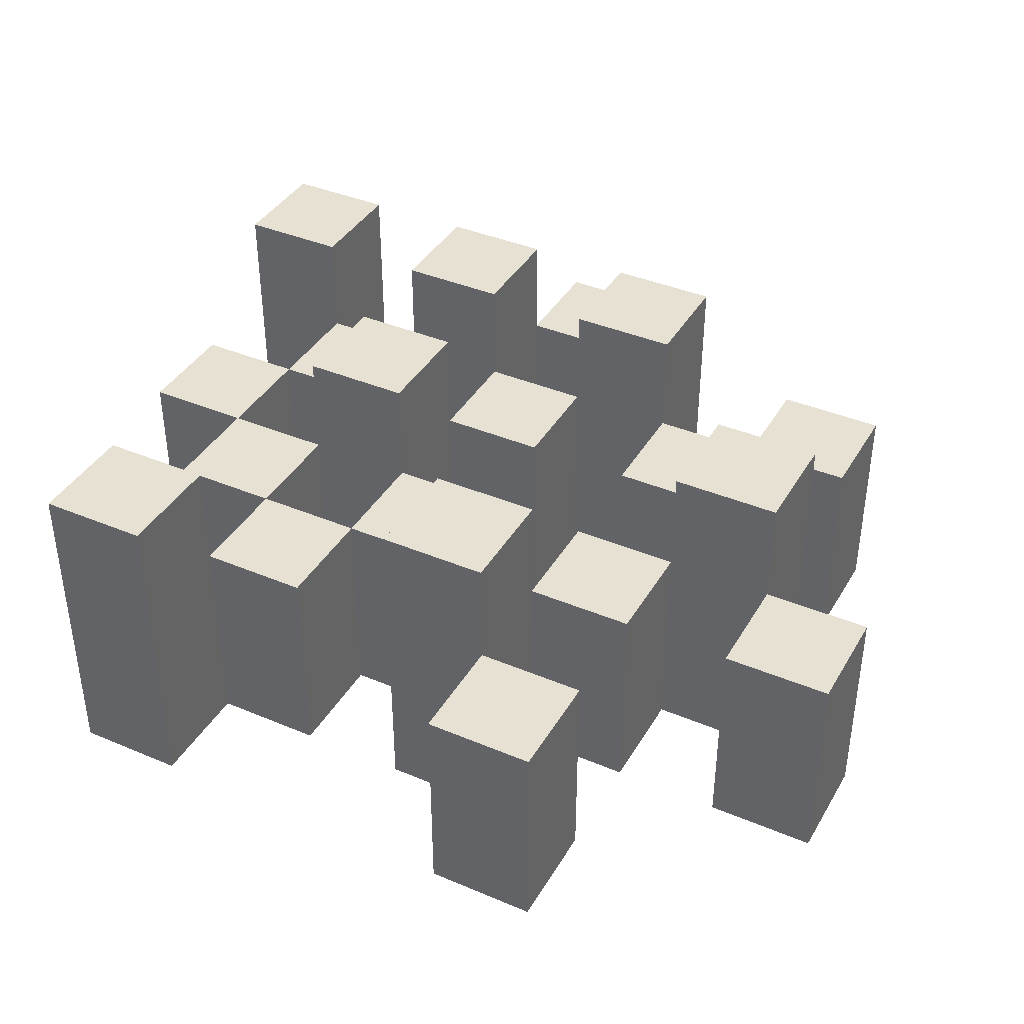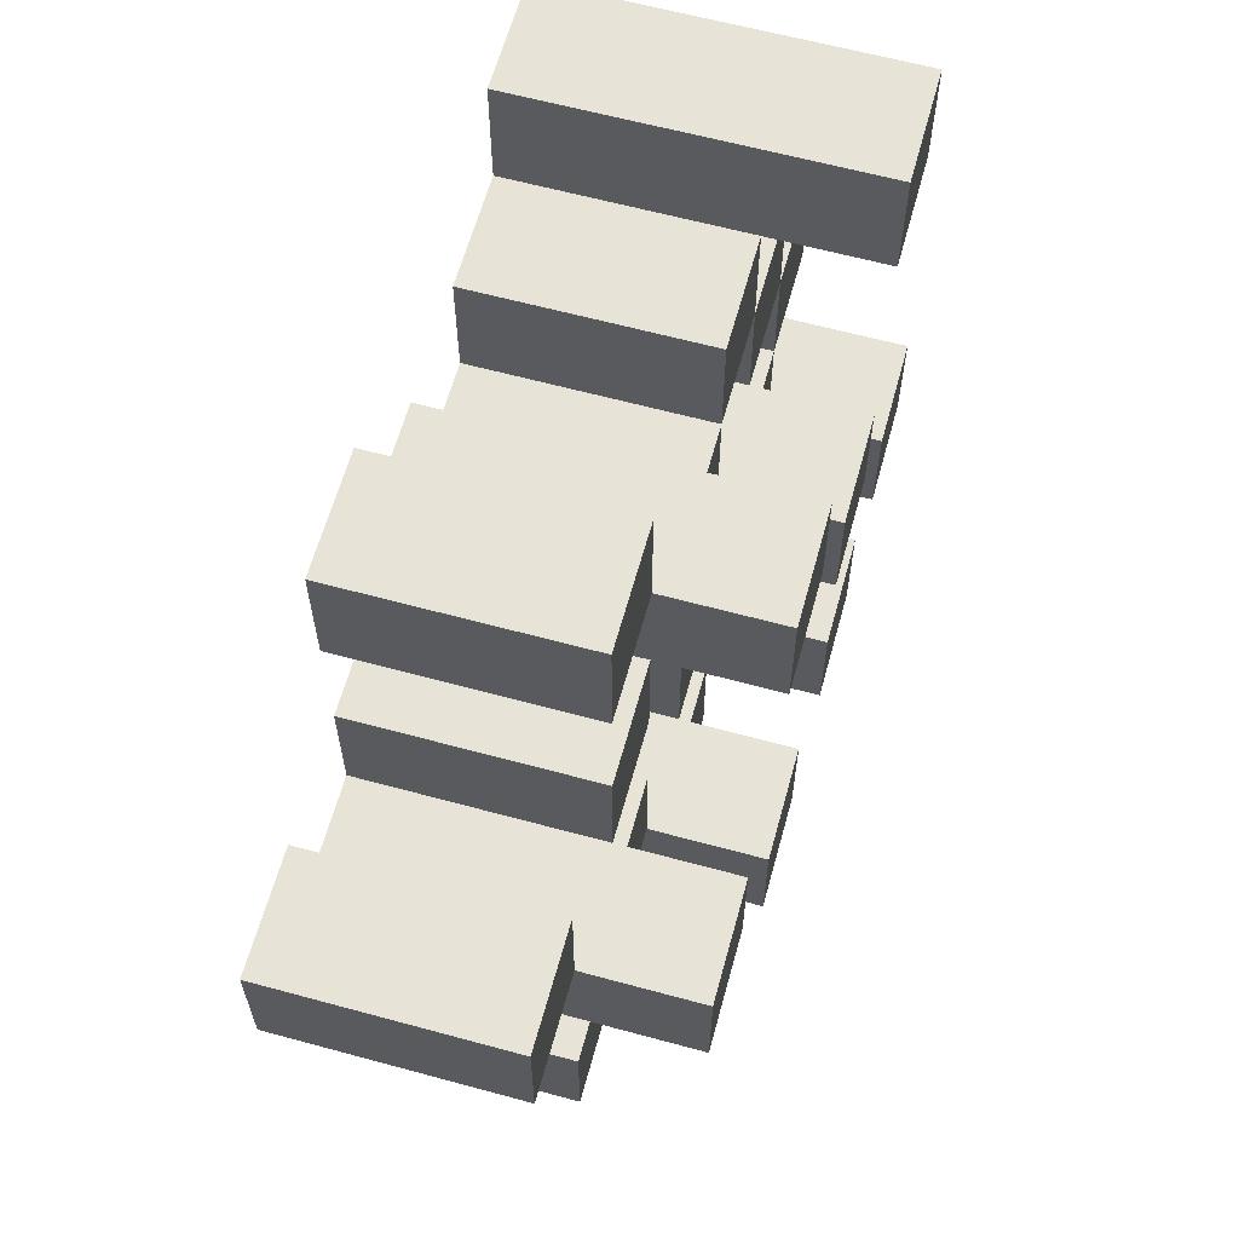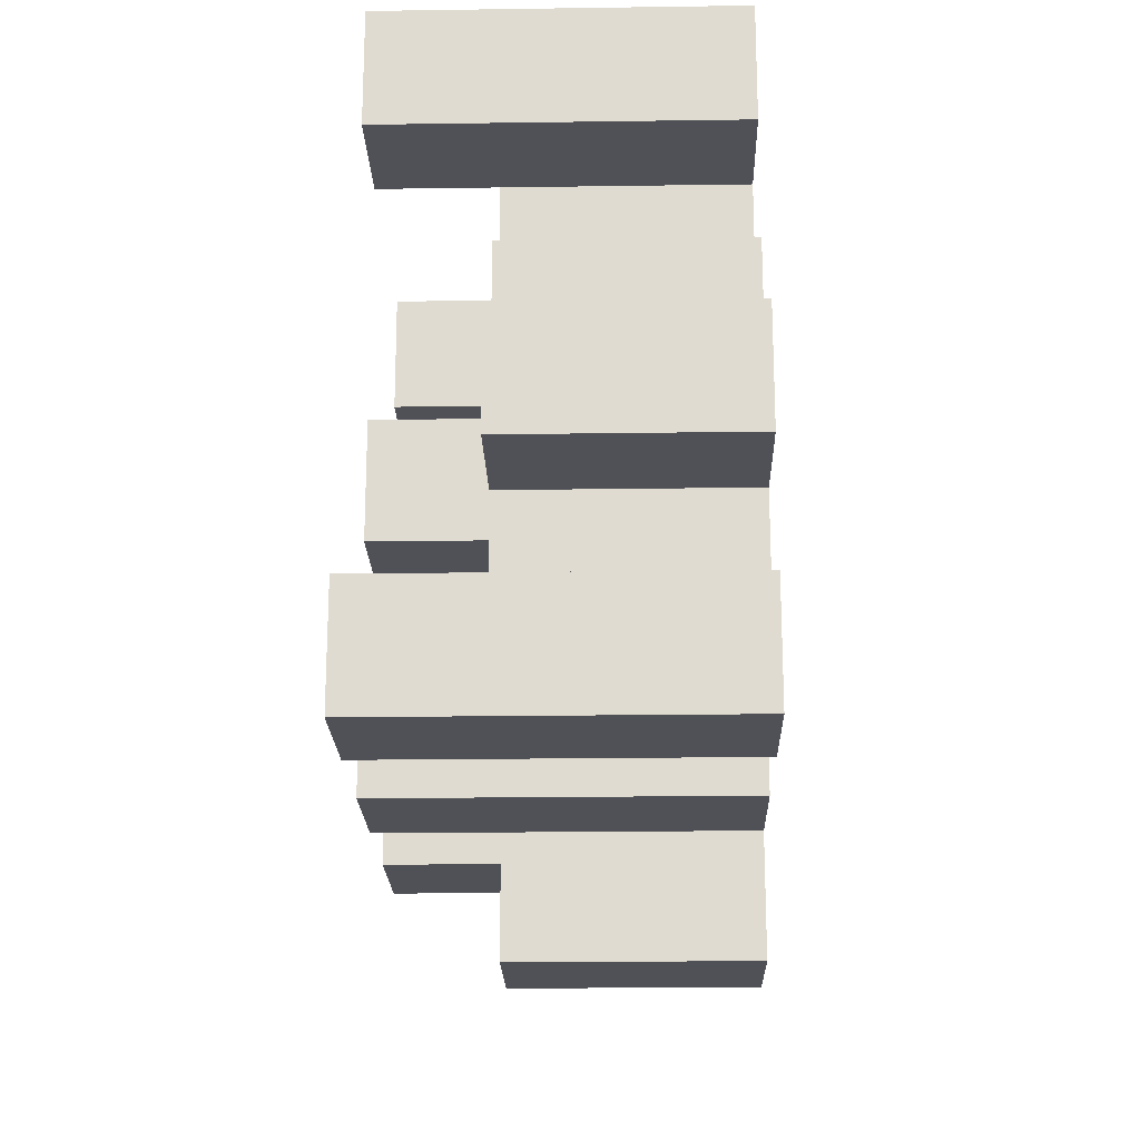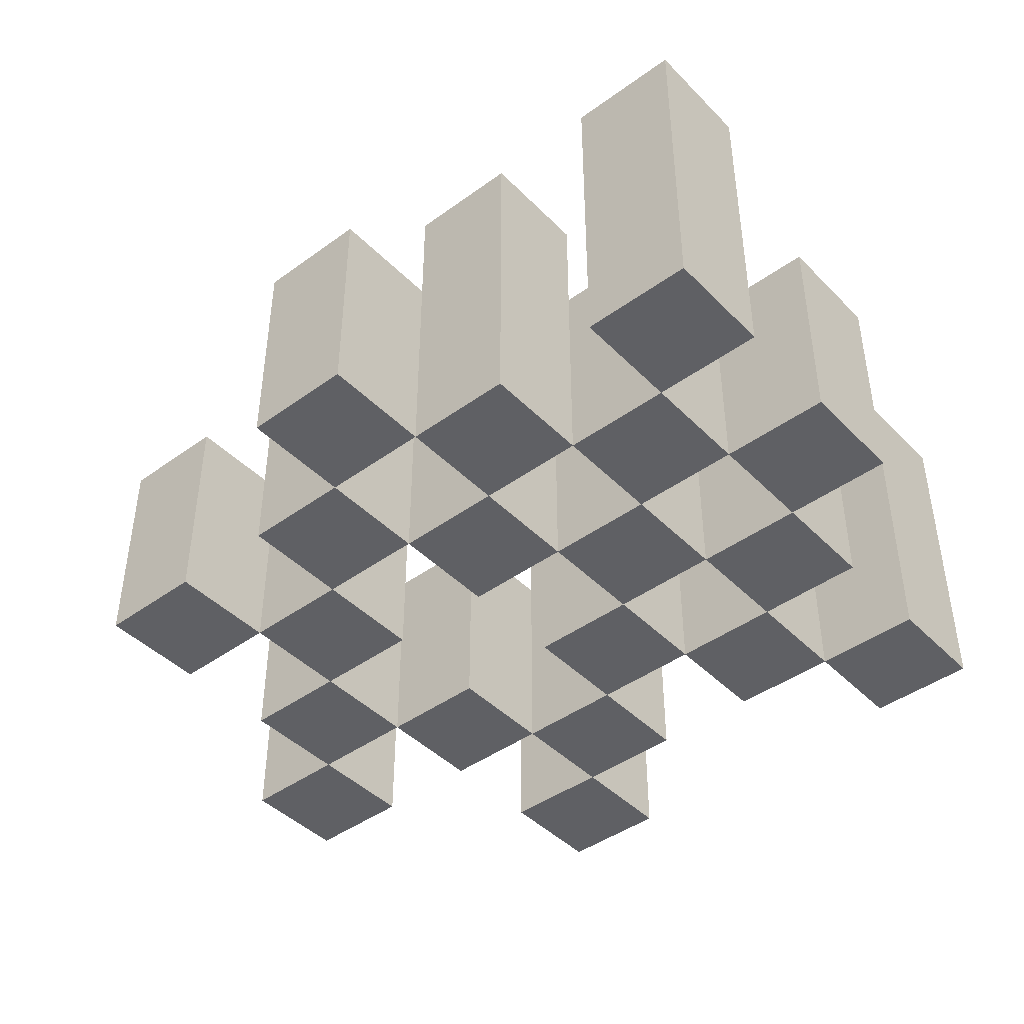
<metadata>
{"format":"obj","ext":"obj","renderer":"f3d","projection":"perspective","resolution":1024,"background":"white","views":[{"elev":39.4,"azim":27.7,"up":"+Y"},{"elev":62.6,"azim":105.4,"up":"+Z"},{"elev":-20.4,"azim":-88.5,"up":"+Z"},{"elev":-43.6,"azim":-139.5,"up":"+Y"}]}
</metadata>
<code>
o
v 16.8 0.9 27.7
v 16.8 0.9 27.6
v 16.8 0.9 27.5
v 16.8 0.9 27.4
v 16.8 1.1 27.7
v 16.8 1.1 27.6
v 16.8 1.2 27.5
v 16.8 1.2 27.4
v 16.9 0.9 28
v 16.9 0.9 27.9
v 16.9 0.9 27.8
v 16.9 0.9 27.7
v 16.9 0.9 27.6
v 16.9 0.9 27.5
v 16.9 1.1 27.8
v 16.9 1.1 27.7
v 16.9 1.1 27.6
v 16.9 1.1 27.5
v 16.9 1.2 28
v 16.9 1.2 27.9
v 17 0.9 27.9
v 17 0.9 27.8
v 17 0.9 27.7
v 17 0.9 27.6
v 17 0.9 27.5
v 17 0.9 27.4
v 17 1.1 27.9
v 17 1.1 27.8
v 17 1.1 27.7
v 17 1.1 27.6
v 17 1.1 27.5
v 17 1.2 27.7
v 17 1.2 27.6
v 17 1.2 27.5
v 17 1.2 27.4
v 17.1 0.9 27.8
v 17.1 0.9 27.7
v 17.1 0.9 27.6
v 17.1 0.9 27.5
v 17.1 0.9 27.4
v 17.1 0.9 27.3
v 17.1 1.1 27.8
v 17.1 1.1 27.7
v 17.1 1.1 27.6
v 17.1 1.1 27.5
v 17.1 1.1 27.4
v 17.1 1.1 27.3
v 17.2 0.9 27.9
v 17.2 0.9 27.8
v 17.2 0.9 27.5
v 17.2 0.9 27.4
v 17.2 1.1 27.8
v 17.2 1.1 27.5
v 17.2 1.1 27.4
v 17.2 1.2 27.9
v 17.2 1.2 27.8
v 17.2 1.2 27.5
v 17.2 1.2 27.4
v 17.3 0.9 28
v 17.3 0.9 27.9
v 17.3 0.9 27.8
v 17.3 0.9 27.7
v 17.3 0.9 27.6
v 17.3 0.9 27.5
v 17.3 1.1 28
v 17.3 1.1 27.9
v 17.3 1.1 27.8
v 17.3 1.1 27.7
v 17.3 1.1 27.6
v 17.3 1.1 27.5
v 17.4 0.9 27.7
v 17.4 0.9 27.6
v 17.4 0.9 27.5
v 17.4 0.9 27.4
v 17.4 1.1 27.7
v 17.4 1.1 27.6
v 17.4 1.1 27.5
v 17.4 1.1 27.4
v 17.4 1.2 27.7
v 17.4 1.2 27.6
v 17.5 0.9 27.8
v 17.5 0.9 27.7
v 17.5 1.1 27.8
v 17.5 1.1 27.7
v 16.9 0.9 27.7
v 16.9 0.9 27.6
v 16.9 0.9 27.5
v 16.9 0.9 27.4
v 16.9 1.1 27.7
v 16.9 1.1 27.6
v 16.9 1.1 27.5
v 16.9 1.2 27.5
v 16.9 1.2 27.4
v 17 0.9 28
v 17 0.9 27.9
v 17 0.9 27.8
v 17 0.9 27.7
v 17 0.9 27.6
v 17 0.9 27.5
v 17 1.1 27.9
v 17 1.1 27.8
v 17 1.1 27.7
v 17 1.1 27.6
v 17 1.1 27.5
v 17 1.2 28
v 17 1.2 27.9
v 17.1 0.9 27.9
v 17.1 0.9 27.8
v 17.1 0.9 27.7
v 17.1 0.9 27.6
v 17.1 0.9 27.5
v 17.1 0.9 27.4
v 17.1 1.1 27.9
v 17.1 1.1 27.8
v 17.1 1.1 27.7
v 17.1 1.1 27.6
v 17.1 1.1 27.5
v 17.1 1.1 27.4
v 17.1 1.2 27.7
v 17.1 1.2 27.6
v 17.1 1.2 27.5
v 17.1 1.2 27.4
v 17.2 0.9 27.8
v 17.2 0.9 27.7
v 17.2 0.9 27.6
v 17.2 0.9 27.5
v 17.2 0.9 27.4
v 17.2 0.9 27.3
v 17.2 1.1 27.8
v 17.2 1.1 27.7
v 17.2 1.1 27.6
v 17.2 1.1 27.5
v 17.2 1.1 27.4
v 17.2 1.1 27.3
v 17.3 0.9 27.9
v 17.3 0.9 27.8
v 17.3 0.9 27.5
v 17.3 0.9 27.4
v 17.3 1.1 27.9
v 17.3 1.1 27.8
v 17.3 1.1 27.5
v 17.3 1.2 27.9
v 17.3 1.2 27.8
v 17.3 1.2 27.5
v 17.3 1.2 27.4
v 17.4 0.9 28
v 17.4 0.9 27.9
v 17.4 0.9 27.8
v 17.4 0.9 27.7
v 17.4 0.9 27.6
v 17.4 0.9 27.5
v 17.4 1.1 28
v 17.4 1.1 27.9
v 17.4 1.1 27.8
v 17.4 1.1 27.7
v 17.4 1.1 27.6
v 17.4 1.1 27.5
v 17.5 0.9 27.7
v 17.5 0.9 27.6
v 17.5 0.9 27.5
v 17.5 0.9 27.4
v 17.5 1.1 27.7
v 17.5 1.1 27.5
v 17.5 1.1 27.4
v 17.5 1.2 27.7
v 17.5 1.2 27.6
v 17.6 0.9 27.8
v 17.6 0.9 27.7
v 17.6 1.1 27.8
v 17.6 1.1 27.7
v 16.9 0.9 28
v 16.9 1.2 28
v 17 0.9 28
v 17 1.2 28
v 17.3 0.9 28
v 17.3 1.1 28
v 17.4 0.9 28
v 17.4 1.1 28
v 17 0.9 27.9
v 17 1.1 27.9
v 17.1 0.9 27.9
v 17.1 1.1 27.9
v 17.2 0.9 27.9
v 17.2 1.2 27.9
v 17.3 0.9 27.9
v 17.3 1.1 27.9
v 17.3 1.2 27.9
v 16.9 0.9 27.8
v 16.9 1.1 27.8
v 17 0.9 27.8
v 17 1.1 27.8
v 17.1 0.9 27.8
v 17.1 1.1 27.8
v 17.2 0.9 27.8
v 17.2 1.1 27.8
v 17.3 0.9 27.8
v 17.3 1.1 27.8
v 17.4 0.9 27.8
v 17.4 1.1 27.8
v 17.5 0.9 27.8
v 17.5 1.1 27.8
v 17.6 0.9 27.8
v 17.6 1.1 27.8
v 16.8 0.9 27.7
v 16.8 1.1 27.7
v 16.9 0.9 27.7
v 16.9 1.1 27.7
v 17 0.9 27.7
v 17 1.1 27.7
v 17 1.2 27.7
v 17.1 0.9 27.7
v 17.1 1.1 27.7
v 17.1 1.2 27.7
v 17.4 0.9 27.7
v 17.4 1.1 27.7
v 17.4 1.2 27.7
v 17.5 0.9 27.7
v 17.5 1.1 27.7
v 17.5 1.2 27.7
v 16.9 0.9 27.6
v 16.9 1.1 27.6
v 17 0.9 27.6
v 17 1.1 27.6
v 17.1 0.9 27.6
v 17.1 1.1 27.6
v 17.2 0.9 27.6
v 17.2 1.1 27.6
v 17.3 0.9 27.6
v 17.3 1.1 27.6
v 17.4 0.9 27.6
v 17.4 1.1 27.6
v 16.8 0.9 27.5
v 16.8 1.2 27.5
v 16.9 0.9 27.5
v 16.9 1.1 27.5
v 16.9 1.2 27.5
v 17 0.9 27.5
v 17 1.1 27.5
v 17 1.2 27.5
v 17.1 0.9 27.5
v 17.1 1.1 27.5
v 17.1 1.2 27.5
v 17.2 0.9 27.5
v 17.2 1.1 27.5
v 17.2 1.2 27.5
v 17.3 0.9 27.5
v 17.3 1.1 27.5
v 17.3 1.2 27.5
v 17.4 0.9 27.5
v 17.4 1.1 27.5
v 17.5 0.9 27.5
v 17.5 1.1 27.5
v 17.1 0.9 27.4
v 17.1 1.1 27.4
v 17.2 0.9 27.4
v 17.2 1.1 27.4
v 16.9 0.9 27.9
v 16.9 1.2 27.9
v 17 0.9 27.9
v 17 1.1 27.9
v 17 1.2 27.9
v 17.3 0.9 27.9
v 17.3 1.1 27.9
v 17.4 0.9 27.9
v 17.4 1.1 27.9
v 17 0.9 27.8
v 17 1.1 27.8
v 17.1 0.9 27.8
v 17.1 1.1 27.8
v 17.2 0.9 27.8
v 17.2 1.1 27.8
v 17.2 1.2 27.8
v 17.3 0.9 27.8
v 17.3 1.1 27.8
v 17.3 1.2 27.8
v 16.9 0.9 27.7
v 16.9 1.1 27.7
v 17 0.9 27.7
v 17 1.1 27.7
v 17.1 0.9 27.7
v 17.1 1.1 27.7
v 17.2 0.9 27.7
v 17.2 1.1 27.7
v 17.3 0.9 27.7
v 17.3 1.1 27.7
v 17.4 0.9 27.7
v 17.4 1.1 27.7
v 17.5 0.9 27.7
v 17.5 1.1 27.7
v 17.6 0.9 27.7
v 17.6 1.1 27.7
v 16.8 0.9 27.6
v 16.8 1.1 27.6
v 16.9 0.9 27.6
v 16.9 1.1 27.6
v 17 0.9 27.6
v 17 1.1 27.6
v 17 1.2 27.6
v 17.1 0.9 27.6
v 17.1 1.1 27.6
v 17.1 1.2 27.6
v 17.4 0.9 27.6
v 17.4 1.1 27.6
v 17.4 1.2 27.6
v 17.5 0.9 27.6
v 17.5 1.2 27.6
v 16.9 0.9 27.5
v 16.9 1.1 27.5
v 17 0.9 27.5
v 17 1.1 27.5
v 17.1 0.9 27.5
v 17.1 1.1 27.5
v 17.2 0.9 27.5
v 17.2 1.1 27.5
v 17.3 0.9 27.5
v 17.3 1.1 27.5
v 17.4 0.9 27.5
v 17.4 1.1 27.5
v 16.8 0.9 27.4
v 16.8 1.2 27.4
v 16.9 0.9 27.4
v 16.9 1.2 27.4
v 17 0.9 27.4
v 17 1.2 27.4
v 17.1 0.9 27.4
v 17.1 1.1 27.4
v 17.1 1.2 27.4
v 17.2 0.9 27.4
v 17.2 1.1 27.4
v 17.2 1.2 27.4
v 17.3 0.9 27.4
v 17.3 1.2 27.4
v 17.4 0.9 27.4
v 17.4 1.1 27.4
v 17.5 0.9 27.4
v 17.5 1.1 27.4
v 17.1 0.9 27.3
v 17.1 1.1 27.3
v 17.2 0.9 27.3
v 17.2 1.1 27.3
v 16.9 0.9 28
v 17 0.9 28
v 17.3 0.9 28
v 17.4 0.9 28
v 16.9 0.9 27.9
v 17 0.9 27.9
v 17.1 0.9 27.9
v 17.2 0.9 27.9
v 17.3 0.9 27.9
v 17.4 0.9 27.9
v 16.9 0.9 27.8
v 17 0.9 27.8
v 17.1 0.9 27.8
v 17.2 0.9 27.8
v 17.3 0.9 27.8
v 17.4 0.9 27.8
v 17.5 0.9 27.8
v 17.6 0.9 27.8
v 16.8 0.9 27.7
v 16.9 0.9 27.7
v 17 0.9 27.7
v 17.1 0.9 27.7
v 17.2 0.9 27.7
v 17.3 0.9 27.7
v 17.4 0.9 27.7
v 17.5 0.9 27.7
v 17.6 0.9 27.7
v 16.8 0.9 27.6
v 16.9 0.9 27.6
v 17 0.9 27.6
v 17.1 0.9 27.6
v 17.2 0.9 27.6
v 17.3 0.9 27.6
v 17.4 0.9 27.6
v 17.5 0.9 27.6
v 16.8 0.9 27.5
v 16.9 0.9 27.5
v 17 0.9 27.5
v 17.1 0.9 27.5
v 17.2 0.9 27.5
v 17.3 0.9 27.5
v 17.4 0.9 27.5
v 17.5 0.9 27.5
v 16.8 0.9 27.4
v 16.9 0.9 27.4
v 17 0.9 27.4
v 17.1 0.9 27.4
v 17.2 0.9 27.4
v 17.3 0.9 27.4
v 17.4 0.9 27.4
v 17.5 0.9 27.4
v 17.1 0.9 27.3
v 17.2 0.9 27.3
v 17.3 1.1 28
v 17.4 1.1 28
v 17 1.1 27.9
v 17.1 1.1 27.9
v 17.3 1.1 27.9
v 17.4 1.1 27.9
v 16.9 1.1 27.8
v 17 1.1 27.8
v 17.1 1.1 27.8
v 17.2 1.1 27.8
v 17.3 1.1 27.8
v 17.4 1.1 27.8
v 17.5 1.1 27.8
v 17.6 1.1 27.8
v 16.8 1.1 27.7
v 16.9 1.1 27.7
v 17 1.1 27.7
v 17.1 1.1 27.7
v 17.2 1.1 27.7
v 17.3 1.1 27.7
v 17.4 1.1 27.7
v 17.5 1.1 27.7
v 17.6 1.1 27.7
v 16.8 1.1 27.6
v 16.9 1.1 27.6
v 17 1.1 27.6
v 17.1 1.1 27.6
v 17.2 1.1 27.6
v 17.3 1.1 27.6
v 17.4 1.1 27.6
v 16.9 1.1 27.5
v 17 1.1 27.5
v 17.1 1.1 27.5
v 17.2 1.1 27.5
v 17.3 1.1 27.5
v 17.4 1.1 27.5
v 17.5 1.1 27.5
v 17.1 1.1 27.4
v 17.2 1.1 27.4
v 17.4 1.1 27.4
v 17.5 1.1 27.4
v 17.1 1.1 27.3
v 17.2 1.1 27.3
v 16.9 1.2 28
v 17 1.2 28
v 16.9 1.2 27.9
v 17 1.2 27.9
v 17.2 1.2 27.9
v 17.3 1.2 27.9
v 17.2 1.2 27.8
v 17.3 1.2 27.8
v 17 1.2 27.7
v 17.1 1.2 27.7
v 17.4 1.2 27.7
v 17.5 1.2 27.7
v 17 1.2 27.6
v 17.1 1.2 27.6
v 17.4 1.2 27.6
v 17.5 1.2 27.6
v 16.8 1.2 27.5
v 16.9 1.2 27.5
v 17 1.2 27.5
v 17.1 1.2 27.5
v 17.2 1.2 27.5
v 17.3 1.2 27.5
v 16.8 1.2 27.4
v 16.9 1.2 27.4
v 17 1.2 27.4
v 17.1 1.2 27.4
v 17.2 1.2 27.4
v 17.3 1.2 27.4
f 5 2 1
f 6 2 5
f 7 4 3
f 8 4 7
f 15 12 11
f 16 12 15
f 17 14 13
f 18 14 17
f 19 10 9
f 20 10 19
f 27 22 21
f 28 22 27
f 29 24 23
f 30 24 29
f 31 26 25
f 32 30 29
f 33 30 32
f 34 26 31
f 35 26 34
f 42 37 36
f 43 37 42
f 44 39 38
f 45 39 44
f 46 41 40
f 47 41 46
f 52 49 48
f 53 51 50
f 54 51 53
f 55 52 48
f 56 52 55
f 57 54 53
f 58 54 57
f 65 60 59
f 66 60 65
f 67 62 61
f 68 62 67
f 69 64 63
f 70 64 69
f 75 72 71
f 76 72 75
f 77 74 73
f 78 74 77
f 79 76 75
f 80 76 79
f 83 82 81
f 84 82 83
f 85 86 89
f 89 86 90
f 87 88 91
f 91 88 92
f 92 88 93
f 94 95 100
f 96 97 101
f 101 97 102
f 98 99 103
f 103 99 104
f 94 100 105
f 105 100 106
f 107 108 113
f 113 108 114
f 109 110 115
f 115 110 116
f 111 112 117
f 117 112 118
f 115 116 119
f 119 116 120
f 117 118 121
f 121 118 122
f 123 124 129
f 129 124 130
f 125 126 131
f 131 126 132
f 127 128 133
f 133 128 134
f 135 136 139
f 139 136 140
f 137 138 141
f 139 140 142
f 142 140 143
f 141 138 144
f 144 138 145
f 146 147 152
f 152 147 153
f 148 149 154
f 154 149 155
f 150 151 156
f 156 151 157
f 158 159 162
f 160 161 163
f 163 161 164
f 162 159 165
f 165 159 166
f 167 168 169
f 169 168 170
f 173 172 171
f 174 172 173
f 177 176 175
f 178 176 177
f 181 180 179
f 182 180 181
f 185 184 183
f 186 184 185
f 187 184 186
f 190 189 188
f 191 189 190
f 194 193 192
f 195 193 194
f 198 197 196
f 199 197 198
f 202 201 200
f 203 201 202
f 206 205 204
f 207 205 206
f 211 209 208
f 211 210 209
f 212 210 211
f 213 210 212
f 217 215 214
f 217 216 215
f 218 216 217
f 219 216 218
f 222 221 220
f 223 221 222
f 226 225 224
f 227 225 226
f 230 229 228
f 231 229 230
f 234 233 232
f 235 233 234
f 236 233 235
f 240 238 237
f 240 239 238
f 241 239 240
f 242 239 241
f 246 244 243
f 246 245 244
f 247 245 246
f 248 245 247
f 251 250 249
f 252 250 251
f 255 254 253
f 256 254 255
f 257 258 259
f 259 258 260
f 260 258 261
f 262 263 264
f 264 263 265
f 266 267 268
f 268 267 269
f 270 271 273
f 271 272 273
f 273 272 274
f 274 272 275
f 276 277 278
f 278 277 279
f 280 281 282
f 282 281 283
f 284 285 286
f 286 285 287
f 288 289 290
f 290 289 291
f 292 293 294
f 294 293 295
f 296 297 299
f 297 298 299
f 299 298 300
f 300 298 301
f 302 303 305
f 303 304 305
f 305 304 306
f 307 308 309
f 309 308 310
f 311 312 313
f 313 312 314
f 315 316 317
f 317 316 318
f 319 320 321
f 321 320 322
f 323 324 325
f 325 324 326
f 326 324 327
f 328 329 331
f 329 330 331
f 331 330 332
f 333 334 335
f 335 334 336
f 337 338 339
f 339 338 340
f 345 342 341
f 346 342 345
f 349 344 343
f 350 344 349
f 352 347 346
f 353 347 352
f 354 349 348
f 355 349 354
f 360 352 351
f 361 352 360
f 362 354 353
f 363 354 362
f 364 356 355
f 365 356 364
f 366 358 357
f 367 358 366
f 368 360 359
f 369 360 368
f 370 362 361
f 371 362 370
f 374 366 365
f 375 366 374
f 377 370 369
f 378 370 377
f 379 372 371
f 380 372 379
f 381 374 373
f 382 374 381
f 384 377 376
f 385 377 384
f 386 379 378
f 387 379 386
f 388 381 380
f 389 381 388
f 390 383 382
f 391 383 390
f 392 388 387
f 393 388 392
f 394 395 398
f 398 395 399
f 396 397 401
f 401 397 402
f 400 401 409
f 409 401 410
f 402 403 411
f 411 403 412
f 404 405 413
f 413 405 414
f 406 407 415
f 415 407 416
f 408 409 417
f 417 409 418
f 418 419 424
f 424 419 425
f 420 421 426
f 426 421 427
f 422 423 428
f 428 423 429
f 429 430 433
f 433 430 434
f 431 432 435
f 435 432 436
f 437 438 439
f 439 438 440
f 441 442 443
f 443 442 444
f 445 446 449
f 449 446 450
f 447 448 451
f 451 448 452
f 453 454 459
f 459 454 460
f 455 456 461
f 461 456 462
f 457 458 463
f 463 458 464

</code>
